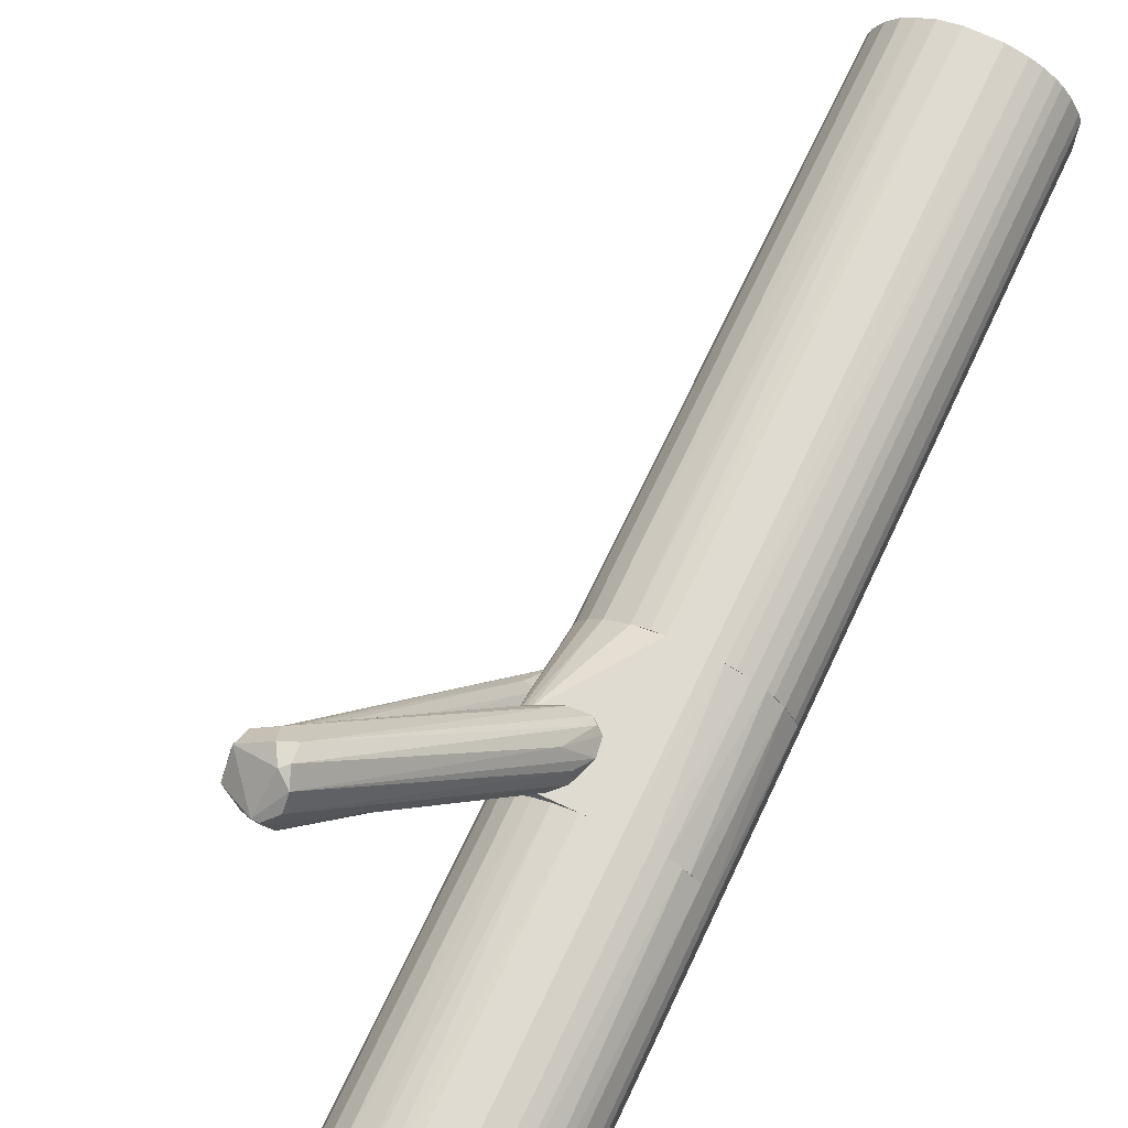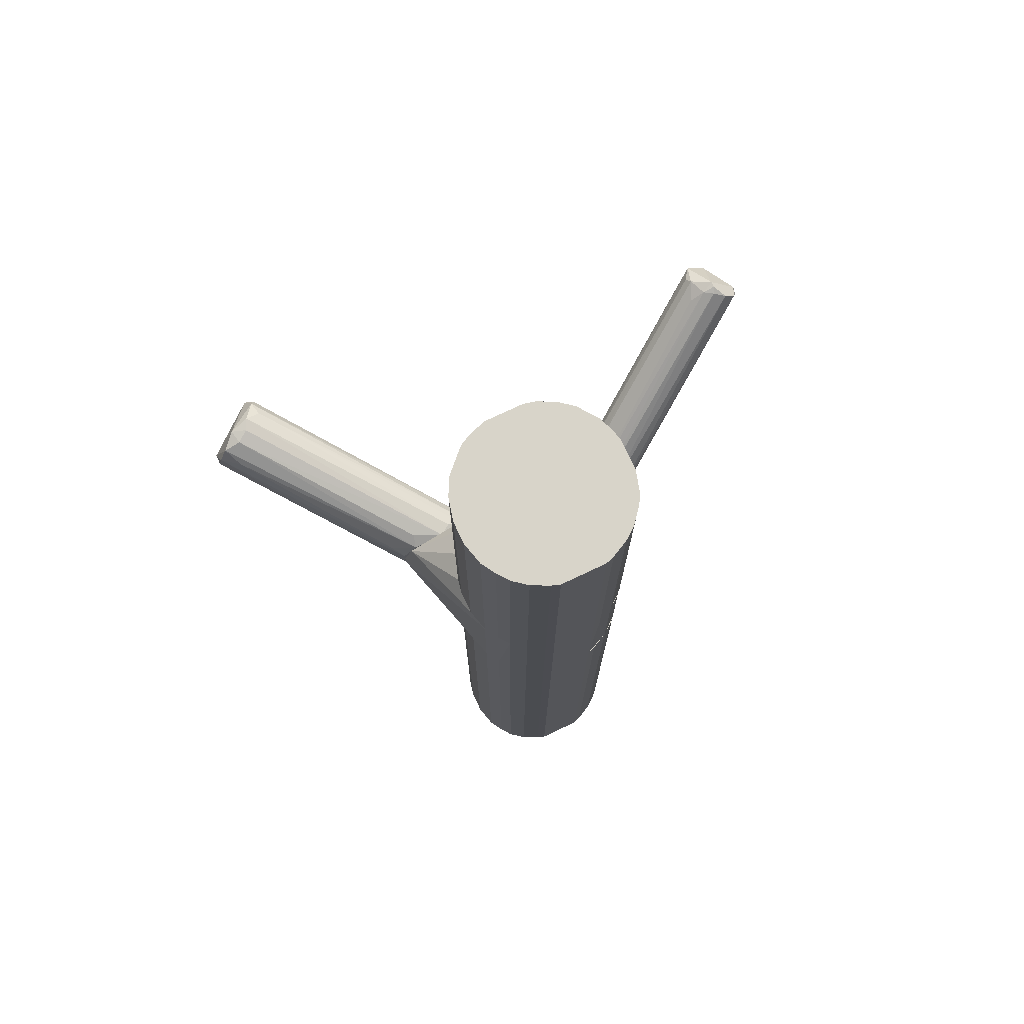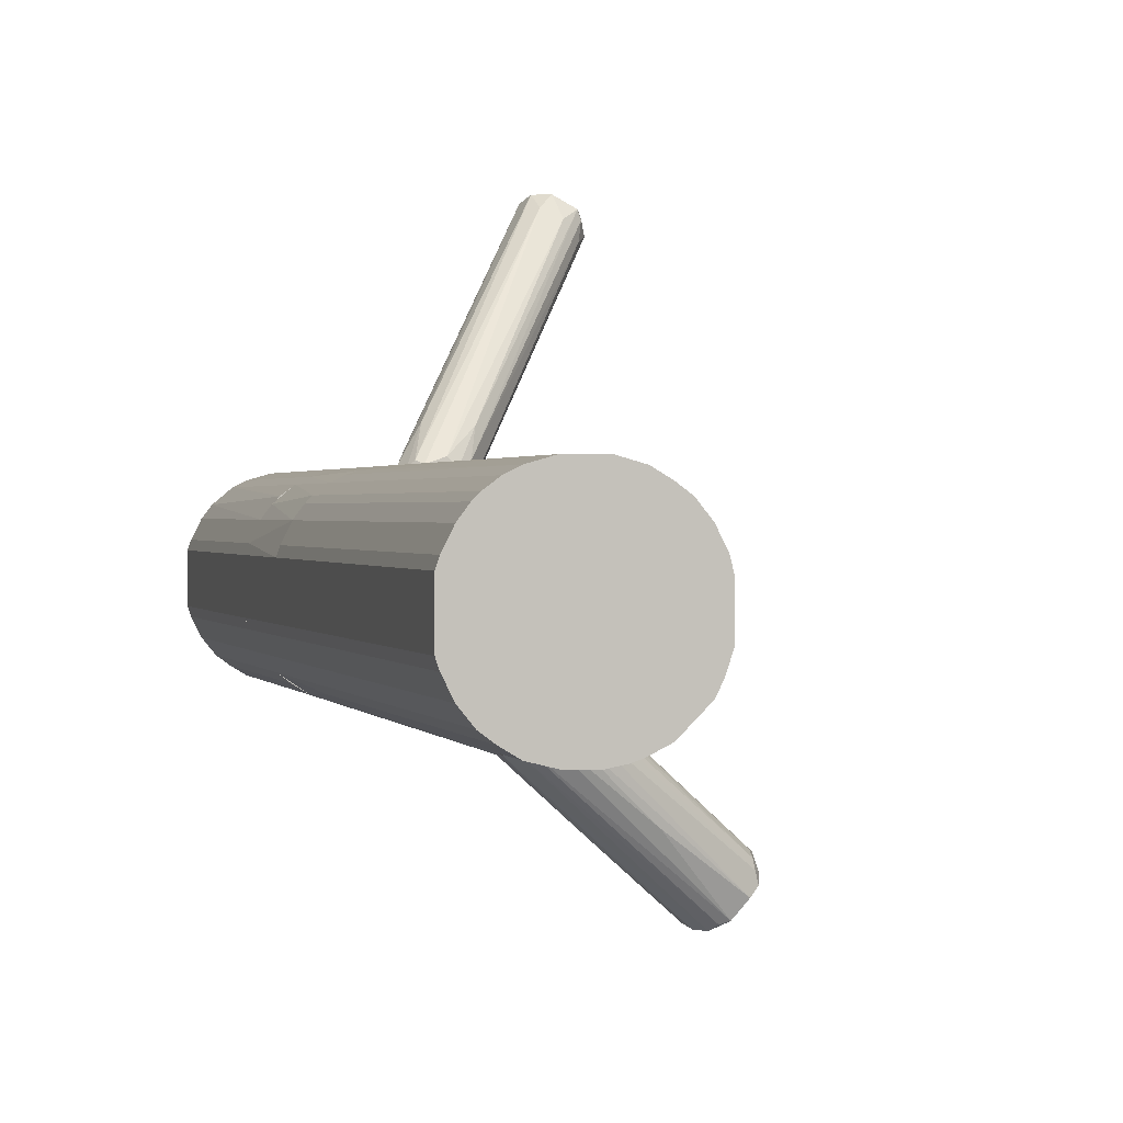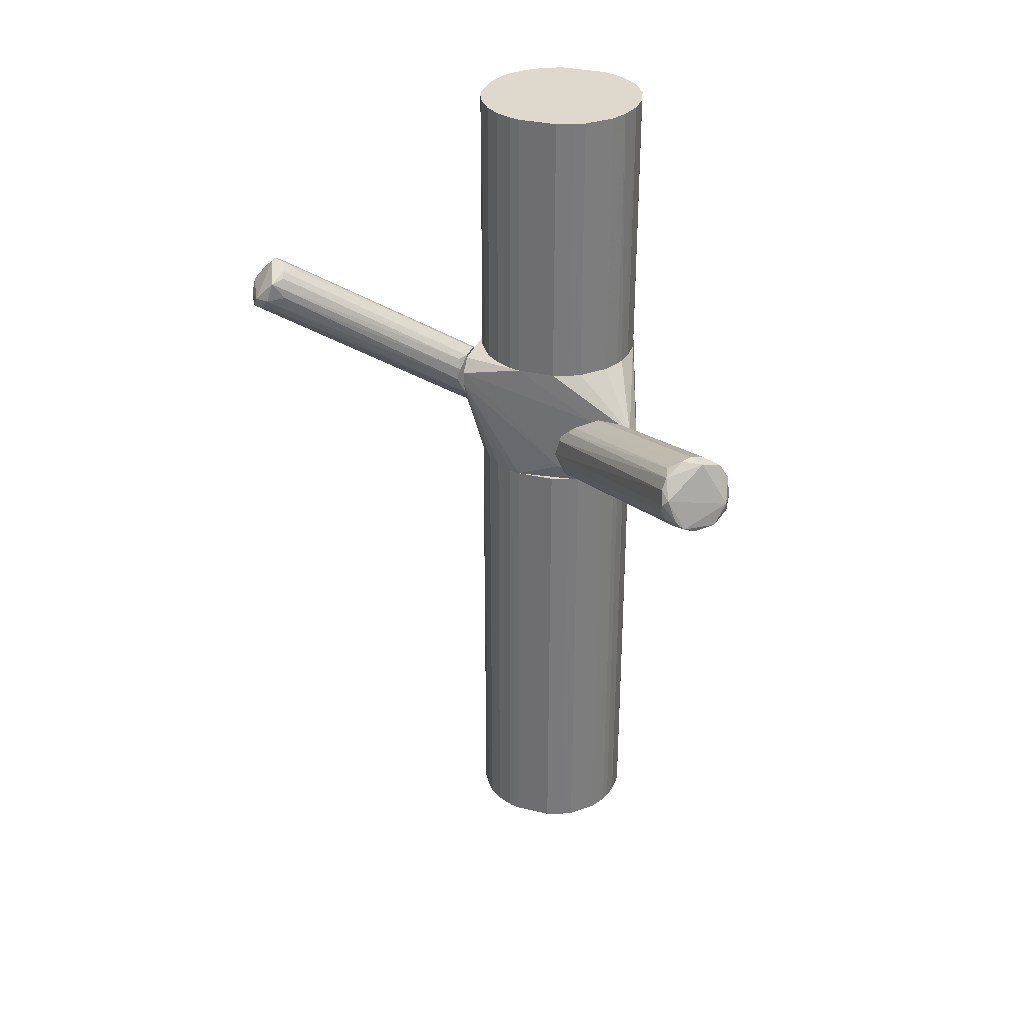
<metadata>
{"format":"obj","ext":"obj","renderer":"f3d","projection":"perspective","resolution":1024,"background":"white","views":[{"elev":69.9,"azim":25.3,"up":"+Y"},{"elev":75.0,"azim":64.6,"up":"+Z"},{"elev":0.9,"azim":165.3,"up":"+Y"},{"elev":32.2,"azim":-71.6,"up":"+Z"}]}
</metadata>
<code>
o convex_0
v -0.01356 -0.05653 0.03601
v -0.05481 -0.06704 0.04247
v -0.054 -0.06947 0.04005
v 0.005053 -0.01609 0.01497
v -0.04672 -0.06624 0.05785
v 0.004245 -0.01932 0.03277
v 0.00586 -0.03469 0.0174
v -0.04348 -0.07918 0.04247
v 0.00586 -0.0355 0.0352
v -0.05319 -0.06219 0.05137
v -0.04105 -0.07595 0.05542
v 0.005053 -0.01285 0.02144
v -0.02892 -0.05572 0.02873
v 0.00586 -0.02661 0.036
v 0.005053 -0.02499 0.01335
v -0.05319 -0.06219 0.04409
v 0.00586 -0.03955 0.02387
v -0.04752 -0.07675 0.03924
v -0.04105 -0.07109 0.05704
v -0.04024 -0.07837 0.05137
v 0.002629 -0.04197 0.03358
v 0.00586 -0.01447 0.02792
v -0.05157 -0.063 0.05461
v 0.00586 -0.02903 0.01416
v -0.0451 -0.0719 0.05704
v -0.05319 -0.06624 0.04005
v -0.04105 -0.07918 0.04571
v -0.05157 -0.0719 0.03843
v -0.002224 -0.02661 0.01659
v 0.004245 -0.01447 0.02711
v -0.04429 -0.07918 0.0449
v -0.05481 -0.06462 0.04895
v 0.0002 -0.0177 0.01983
v -0.04348 -0.06786 0.05785
v -0.05481 -0.063 0.04732
v -0.05319 -0.06381 0.04166
v 0.002629 -0.03955 0.02063
v -0.04752 -0.06219 0.05542
v 0.002629 -0.03469 0.03762
v 0.003437 -0.02337 0.0352
v 0.003437 -0.0177 0.03115
v -0.0451 -0.07757 0.04005
v 0.00586 -0.03955 0.03115
v 0.00586 -0.01609 0.01497
v -0.0362 -0.07352 0.05218
f 21 9 45
f 9 7 14
f 7 9 17
f 11 9 19
f 6 14 22
f 14 7 22
f 13 15 24
f 7 18 24
f 18 13 24
f 22 7 24
f 11 19 25
f 5 23 25
f 3 2 26
f 17 1 27
f 8 17 27
f 1 20 27
f 15 13 28
f 18 3 28
f 13 18 28
f 4 15 29
f 3 26 29
f 26 4 29
f 28 3 29
f 15 28 29
f 12 10 30
f 22 12 30
f 10 23 30
f 18 8 31
f 3 18 31
f 20 11 31
f 11 25 31
f 8 27 31
f 27 20 31
f 2 3 32
f 23 10 32
f 25 23 32
f 3 31 32
f 31 25 32
f 12 4 33
f 14 5 34
f 19 14 34
f 5 25 34
f 25 19 34
f 10 12 35
f 2 32 35
f 32 10 35
f 12 33 35
f 33 16 35
f 26 2 36
f 4 26 36
f 33 4 36
f 16 33 36
f 2 35 36
f 35 16 36
f 17 8 37
f 7 17 37
f 23 5 38
f 9 14 39
f 19 9 39
f 14 19 39
f 5 14 40
f 14 6 40
f 38 5 40
f 6 38 40
f 6 22 41
f 22 30 41
f 30 23 41
f 38 6 41
f 23 38 41
f 18 7 42
f 8 18 42
f 37 8 42
f 7 37 42
f 1 17 43
f 17 9 43
f 20 1 43
f 21 20 43
f 9 21 43
f 4 12 44
f 15 4 44
f 12 22 44
f 24 15 44
f 22 24 44
f 9 11 45
f 11 20 45
f 20 21 45
o convex_1
v 0.01315 0.01871 0.03196
v -0.01516 0.0721 0.08698
v -0.01678 0.0721 0.08698
v -0.01759 0.07938 0.07483
v 0.02448 0.01952 0.03843
v 0.005867 0.01952 0.04653
v -0.02569 0.07048 0.07726
v 0.01557 0.01871 0.04976
v -0.02164 0.06643 0.08374
v -0.01192 0.07776 0.08131
v 0.02205 0.02033 0.03277
v 0.02205 0.01871 0.04491
v -0.02326 0.07614 0.07402
v 0.007482 0.01871 0.03763
v -0.01354 0.07938 0.07726
v 0.01557 0.02114 0.03196
v -0.01192 0.07453 0.08454
v 0.009913 0.01871 0.04976
v -0.01516 0.06481 0.08374
v -0.02488 0.06886 0.08293
v -0.02406 0.07372 0.07402
v 0.005057 0.02034 0.04329
v -0.01921 0.07372 0.07078
v -0.01354 0.07129 0.08616
v 0.02205 0.02276 0.04329
v 0.01881 0.02843 0.04167
v 0.009913 0.02033 0.03439
v -0.01435 0.07614 0.07241
v -0.02488 0.07453 0.07726
v 0.01881 0.01871 0.04814
v 0.02043 0.01952 0.03115
v 0.006677 0.02033 0.04976
v -0.01516 0.07938 0.07888
v -0.02002 0.06724 0.08535
v -0.01516 0.06886 0.08616
v 0.008293 0.02761 0.03763
v -0.02326 0.06562 0.07807
v 0.02366 0.01871 0.03358
v -0.02326 0.06886 0.07322
f 66 72 84
f 48 47 55
f 53 46 57
f 46 53 59
f 55 47 62
f 51 59 63
f 59 53 63
f 63 53 64
f 52 59 67
f 59 51 67
f 58 49 68
f 62 47 69
f 57 62 69
f 50 55 70
f 57 50 70
f 55 62 70
f 62 57 70
f 55 50 71
f 60 55 71
f 56 60 71
f 46 59 72
f 66 58 72
f 49 60 73
f 60 56 73
f 68 49 73
f 61 68 73
f 49 58 74
f 52 65 74
f 65 48 74
f 58 66 74
f 66 52 74
f 53 57 75
f 57 69 75
f 46 61 76
f 73 56 76
f 61 73 76
f 51 63 77
f 63 54 77
f 65 51 77
f 54 65 77
f 48 55 78
f 60 49 78
f 55 60 78
f 74 48 78
f 49 74 78
f 54 63 79
f 63 64 79
f 65 54 79
f 48 65 79
f 47 48 80
f 64 53 80
f 69 47 80
f 53 75 80
f 75 69 80
f 48 79 80
f 79 64 80
f 61 46 81
f 58 68 81
f 68 61 81
f 46 72 81
f 72 58 81
f 51 65 82
f 65 52 82
f 52 67 82
f 67 51 82
f 57 46 83
f 50 57 83
f 71 50 83
f 56 71 83
f 76 56 83
f 46 76 83
f 59 52 84
f 52 66 84
f 72 59 84
o convex_2
v 0.03499 0.01871 0.1323
v 0.02771 -0.02984 0.04895
v 0.02367 -0.02902 0.04895
v 0.03499 0.01871 0.04895
v 0.05441 -0.01204 0.1323
v 0.006677 -0.01122 0.1323
v 0.009915 0.008189 0.04895
v 0.05441 0.000909 0.04895
v 0.02771 -0.02984 0.1323
v 0.04794 -0.02335 0.04895
v 0.01315 0.01223 0.1323
v 0.009915 -0.01931 0.04895
v 0.04874 0.01142 0.1323
v 0.04066 -0.02821 0.1323
v 0.01639 -0.02579 0.1323
v 0.02043 0.01709 0.04895
v 0.04713 0.01304 0.04895
v 0.006677 9.6e-05 0.04895
v 0.00749 0.003332 0.1323
v 0.05441 -0.01204 0.04895
v 0.05441 0.000909 0.1323
v 0.0261 0.0187 0.1323
v 0.05117 -0.01931 0.1323
v 0.03418 -0.02984 0.04895
v 0.006677 -0.01122 0.04895
v 0.009915 -0.01931 0.1323
v 0.04389 0.01547 0.1323
v 0.01639 -0.02579 0.04895
v 0.05117 0.008189 0.04895
v 0.04066 -0.02821 0.04895
v 0.04066 0.01708 0.04895
v 0.01882 0.01628 0.1323
v 0.01315 0.01223 0.04895
v 0.0261 0.0187 0.04895
v 0.04794 -0.02335 0.1323
v 0.03418 -0.02984 0.1323
v 0.05117 -0.01931 0.04895
v 0.02125 -0.02822 0.1323
v 0.006677 9.6e-05 0.1323
v 0.05117 0.008189 0.1323
v 0.009915 0.008189 0.1323
v 0.008298 -0.01608 0.1323
v 0.0447 -0.02579 0.1323
v 0.00749 0.003332 0.04895
v 0.04066 0.01708 0.1323
v 0.0536 -0.01446 0.1323
v 0.0536 0.003332 0.04895
v 0.01639 0.01466 0.04895
v 0.04389 0.01547 0.04895
v 0.008298 -0.01608 0.04895
v 0.02286 0.01789 0.1323
v 0.0447 -0.02579 0.04895
v 0.02125 -0.02822 0.04895
v 0.0536 -0.01446 0.04895
v 0.0536 0.003332 0.1323
f 131 124 139
f 86 87 88
f 89 85 90
f 88 87 91
f 86 88 92
f 87 86 93
f 89 90 93
f 86 92 94
f 90 85 95
f 91 87 96
f 85 89 97
f 89 93 98
f 93 90 99
f 88 91 100
f 92 88 101
f 91 96 102
f 90 95 103
f 92 89 104
f 94 92 104
f 89 92 105
f 97 89 105
f 85 88 106
f 95 85 106
f 89 98 107
f 93 86 108
f 86 94 108
f 90 102 109
f 102 96 109
f 99 90 110
f 96 99 110
f 85 97 111
f 97 101 111
f 96 87 112
f 99 96 112
f 92 101 113
f 101 97 113
f 108 94 114
f 98 108 114
f 88 85 115
f 101 88 115
f 95 106 116
f 91 95 117
f 100 91 117
f 88 100 118
f 106 88 118
f 107 98 119
f 94 107 119
f 98 93 120
f 93 108 120
f 108 98 120
f 94 104 121
f 107 94 121
f 87 93 122
f 93 99 122
f 99 112 122
f 102 90 123
f 90 103 123
f 103 102 123
f 97 105 124
f 113 97 124
f 95 91 125
f 103 95 125
f 91 103 125
f 90 109 126
f 110 90 126
f 96 110 126
f 98 114 127
f 94 119 127
f 119 98 127
f 91 102 128
f 103 91 128
f 102 103 128
f 85 111 129
f 115 85 129
f 111 115 129
f 104 89 130
f 89 107 130
f 107 121 130
f 105 92 131
f 92 113 131
f 113 124 131
f 95 116 132
f 116 100 132
f 117 95 132
f 100 117 132
f 111 101 133
f 101 115 133
f 115 111 133
f 109 96 134
f 126 109 134
f 96 126 134
f 100 116 135
f 116 106 135
f 118 100 135
f 106 118 135
f 114 94 136
f 94 127 136
f 127 114 136
f 112 87 137
f 87 122 137
f 122 112 137
f 121 104 138
f 104 130 138
f 130 121 138
f 124 105 139
f 105 131 139
o convex_3
v 0.03823 0.0179 0.01092
v 0.02771 -0.02984 -0.1323
v 0.02367 -0.02902 -0.1323
v 0.03499 0.01871 -0.1323
v 0.006677 9.6e-05 0.01092
v 0.05117 -0.01931 0.01092
v 0.05441 0.000909 -0.1323
v 0.009915 0.008189 -0.1323
v 0.02124 -0.02822 0.01092
v 0.008298 -0.01608 -0.1323
v 0.01882 0.01628 0.01092
v 0.04794 -0.02336 -0.1323
v 0.05117 0.008189 0.01092
v 0.04066 -0.02822 0.01092
v 0.009915 -0.01931 0.01092
v 0.04713 0.01304 -0.1323
v 0.05441 -0.01204 0.01092
v 0.02043 0.01709 -0.1323
v 0.05441 -0.01204 -0.1323
v 0.01639 -0.02579 -0.1323
v 0.006677 9.6e-05 -0.1323
v 0.0261 0.01871 0.01092
v 0.006677 -0.01122 0.01092
v 0.04066 -0.02822 -0.1323
v 0.01315 0.01223 0.01092
v 0.03419 -0.02984 0.01092
v 0.05441 0.000909 0.01092
v 0.0439 0.01547 0.01092
v 0.006677 -0.01122 -0.1323
v 0.04066 0.01709 -0.1323
v 0.01639 -0.02579 0.01092
v 0.01315 0.01223 -0.1323
v 0.00749 0.003332 0.01092
v 0.0261 0.01871 -0.1323
v 0.05117 0.008189 -0.1323
v 0.04794 -0.02336 0.01092
v 0.02771 -0.02984 0.01092
v 0.03419 -0.02984 -0.1323
v 0.05117 -0.01931 -0.1323
v 0.009915 -0.01931 -0.1323
v 0.03499 0.01871 0.01092
v 0.04874 0.01142 0.01092
v 0.009915 0.008189 0.01092
v 0.0447 -0.02579 -0.1323
v 0.00749 0.003332 -0.1323
v 0.0536 0.003332 0.01092
v 0.0536 -0.01446 -0.1323
v 0.01639 0.01466 -0.1323
v 0.0439 0.01547 -0.1323
v 0.008298 -0.01608 0.01092
v 0.02286 0.0179 0.01092
v 0.02124 -0.02822 -0.1323
v 0.0447 -0.02579 0.01092
v 0.0536 -0.01446 0.01092
v 0.0536 0.003332 -0.1323
v 0.04713 0.01304 0.01092
v 0.04066 0.01709 0.01092
v 0.04874 0.01142 -0.1323
v 0.02367 -0.02902 0.01092
f 176 148 198
f 141 142 143
f 140 144 145
f 141 143 146
f 143 142 147
f 145 144 148
f 147 142 149
f 144 140 150
f 141 146 151
f 140 145 152
f 145 148 153
f 148 144 154
f 146 143 155
f 152 145 156
f 143 147 157
f 151 146 158
f 146 156 158
f 149 142 159
f 147 149 160
f 150 140 161
f 154 144 162
f 144 160 162
f 141 151 163
f 144 150 164
f 153 148 165
f 163 153 165
f 156 146 166
f 152 156 166
f 140 152 167
f 160 149 168
f 149 162 168
f 162 160 168
f 143 140 169
f 155 143 169
f 148 154 170
f 159 148 170
f 154 159 170
f 157 147 171
f 147 164 171
f 160 144 172
f 144 164 172
f 143 157 173
f 161 143 173
f 146 155 174
f 151 145 175
f 145 153 175
f 142 141 176
f 141 165 176
f 165 148 176
f 141 163 177
f 165 141 177
f 163 165 177
f 145 151 178
f 151 158 178
f 154 149 179
f 149 159 179
f 159 154 179
f 140 143 180
f 161 140 180
f 143 161 180
f 167 152 181
f 152 174 181
f 164 147 182
f 147 172 182
f 172 164 182
f 163 151 183
f 153 163 183
f 151 175 183
f 147 160 184
f 160 172 184
f 172 147 184
f 166 146 185
f 152 166 185
f 174 152 185
f 158 156 186
f 145 178 186
f 178 158 186
f 150 157 187
f 164 150 187
f 157 171 187
f 171 164 187
f 167 155 188
f 155 169 188
f 169 167 188
f 149 154 189
f 154 162 189
f 162 149 189
f 157 150 190
f 150 161 190
f 173 157 190
f 161 173 190
f 142 148 191
f 159 142 191
f 148 159 191
f 175 153 192
f 153 183 192
f 183 175 192
f 156 145 193
f 145 186 193
f 186 156 193
f 146 174 194
f 185 146 194
f 174 185 194
f 155 167 195
f 167 181 195
f 181 155 195
f 140 167 196
f 169 140 196
f 167 169 196
f 174 155 197
f 155 181 197
f 181 174 197
f 148 142 198
f 142 176 198
o convex_4
v 0.04713 0.01304 0.01092
v 0.005868 -0.03954 0.0263
v 0.005868 -0.03954 0.02792
v 0.00668 0.01871 0.0449
v 0.0536 -0.01446 0.04895
v 0.007488 0.003336 0.01092
v 0.0447 -0.02578 0.01092
v 0.04389 0.01546 0.04895
v 0.009916 -0.01931 0.04895
v 0.04066 -0.02821 0.04895
v 0.0261 0.0187 0.01092
v 0.05441 0.000907 0.01092
v 0.005868 -0.0266 0.01335
v 0.0536 0.00333 0.04895
v 0.009916 0.01871 0.04895
v 0.0536 -0.01446 0.01092
v 0.03418 -0.02983 0.01092
v 0.03499 0.0187 0.04895
v 0.02367 -0.02902 0.04895
v 0.00668 -0.01122 0.04895
v 0.01315 0.01223 0.01092
v 0.03823 0.01789 0.01092
v 0.04794 -0.02336 0.04895
v 0.005868 -0.03711 0.03357
v 0.005868 -0.03631 0.01902
v 0.01072 -0.02093 0.01092
v 0.00668 0.01871 0.04086
v 0.04066 -0.02821 0.01092
v 0.05441 -0.01203 0.04895
v 0.05117 0.008189 0.04895
v 0.05117 -0.01931 0.01092
v 0.005868 -0.01365 0.01659
v 0.05117 0.008189 0.01092
v 0.03418 -0.02983 0.04895
v 0.00668 9.7e-05 0.01092
v 0.02367 -0.02902 0.01092
v 0.01882 0.01628 0.01092
v 0.01639 -0.02578 0.04895
v 0.00668 -0.03954 0.0263
v 0.05441 0.000907 0.04895
v 0.05441 -0.01203 0.01092
v 0.005868 -0.02417 0.03519
v 0.03499 0.0187 0.01092
v 0.04874 0.01142 0.04895
v 0.05117 -0.01931 0.04895
v 0.04389 0.01546 0.01092
v 0.04066 0.01708 0.04895
v 0.04794 -0.02336 0.01092
v 0.00668 9.7e-05 0.04895
v 0.009916 0.008189 0.01092
v 0.009109 0.01871 0.03519
v 0.005868 -0.03226 0.01578
f 234 223 250
f 204 199 205
f 203 206 207
f 203 207 208
f 199 204 209
f 205 199 210
f 200 201 211
f 206 203 212
f 207 206 213
f 205 210 214
f 204 205 215
f 213 206 216
f 208 207 217
f 207 213 218
f 209 204 219
f 199 209 220
f 208 205 221
f 203 208 221
f 211 201 222
f 207 218 222
f 200 211 223
f 204 215 224
f 202 213 225
f 205 208 226
f 215 205 226
f 212 203 227
f 203 214 227
f 206 212 228
f 214 203 229
f 205 214 229
f 211 222 230
f 202 225 230
f 210 199 231
f 212 210 231
f 228 212 231
f 208 217 232
f 222 201 232
f 217 222 232
f 204 224 233
f 224 211 233
f 225 204 233
f 211 230 233
f 230 225 233
f 215 223 234
f 211 224 234
f 224 215 234
f 209 219 235
f 217 207 236
f 207 222 236
f 222 217 236
f 201 200 237
f 200 223 237
f 223 215 237
f 226 208 237
f 215 226 237
f 232 201 237
f 208 232 237
f 210 212 238
f 212 227 238
f 227 210 238
f 214 210 239
f 210 227 239
f 227 214 239
f 222 218 240
f 230 222 240
f 202 230 240
f 213 216 241
f 220 209 241
f 216 220 241
f 199 206 242
f 206 228 242
f 231 199 242
f 228 231 242
f 203 221 243
f 229 203 243
f 221 229 243
f 206 199 244
f 199 220 244
f 244 220 245
f 216 206 245
f 220 216 245
f 206 244 245
f 221 205 246
f 205 229 246
f 229 221 246
f 213 202 247
f 218 213 247
f 202 240 247
f 240 218 247
f 219 204 248
f 204 225 248
f 225 219 248
f 225 213 249
f 219 225 249
f 209 235 249
f 235 219 249
f 213 241 249
f 241 209 249
f 223 211 250
f 211 234 250

</code>
